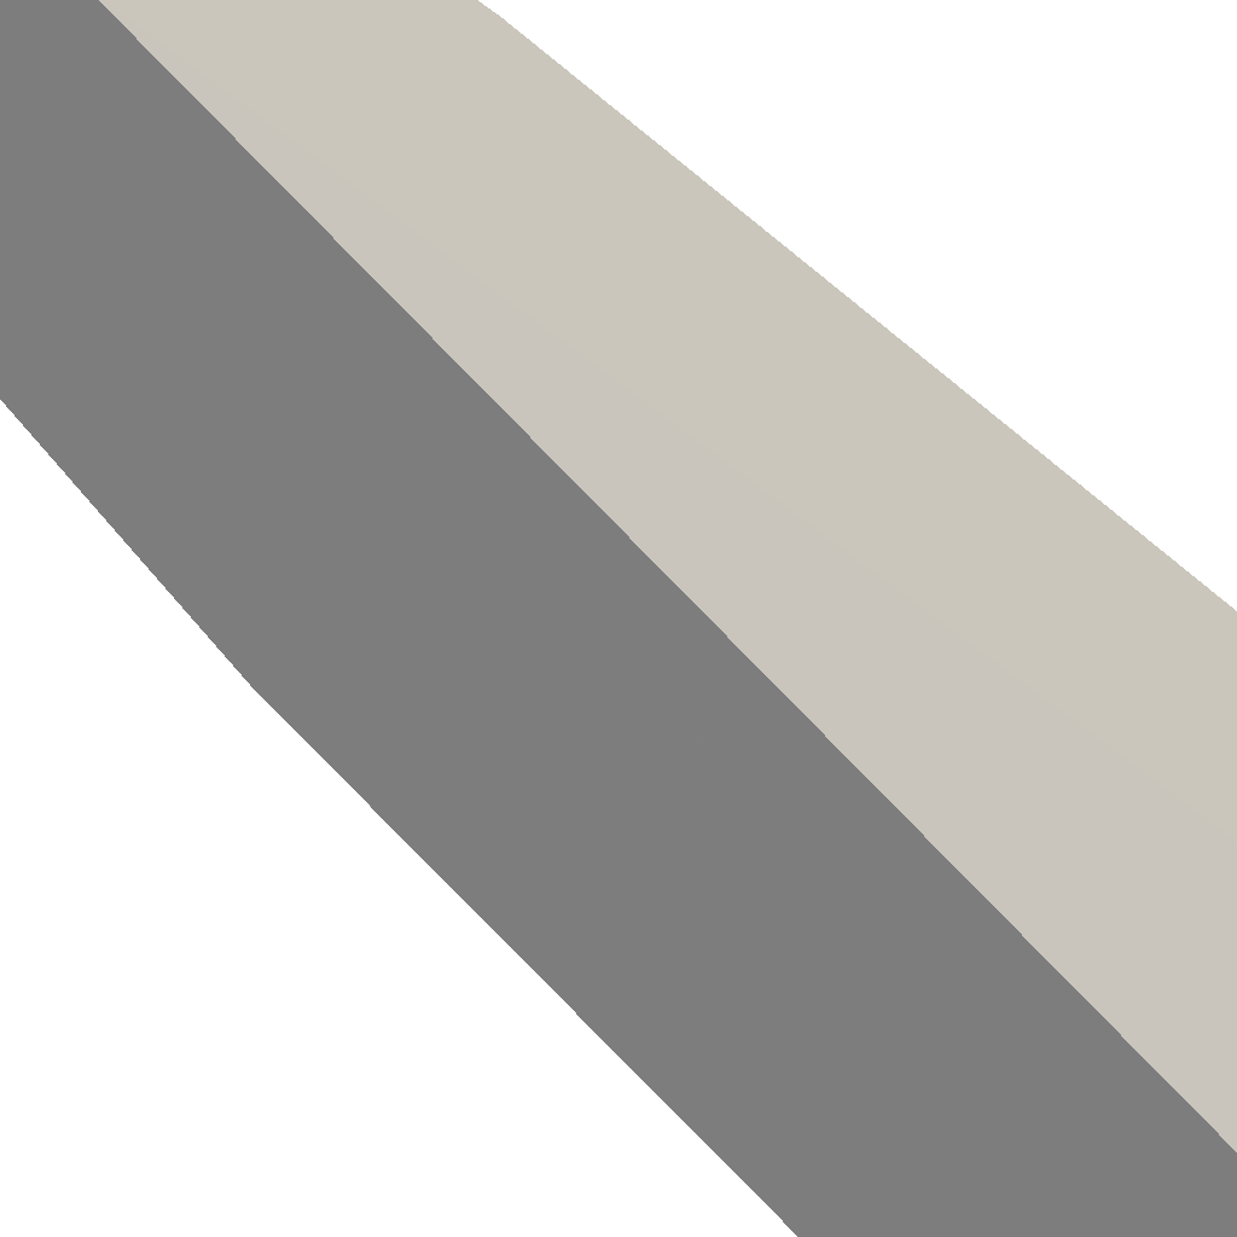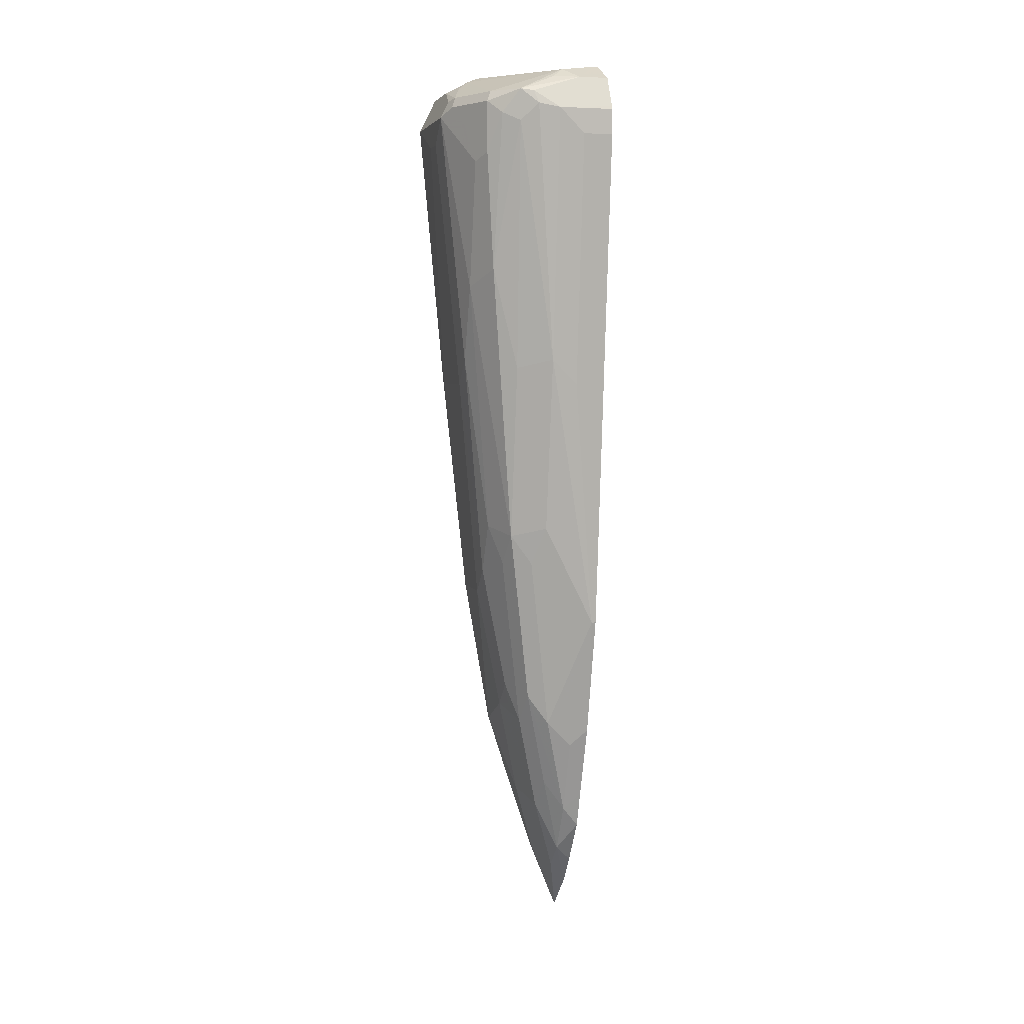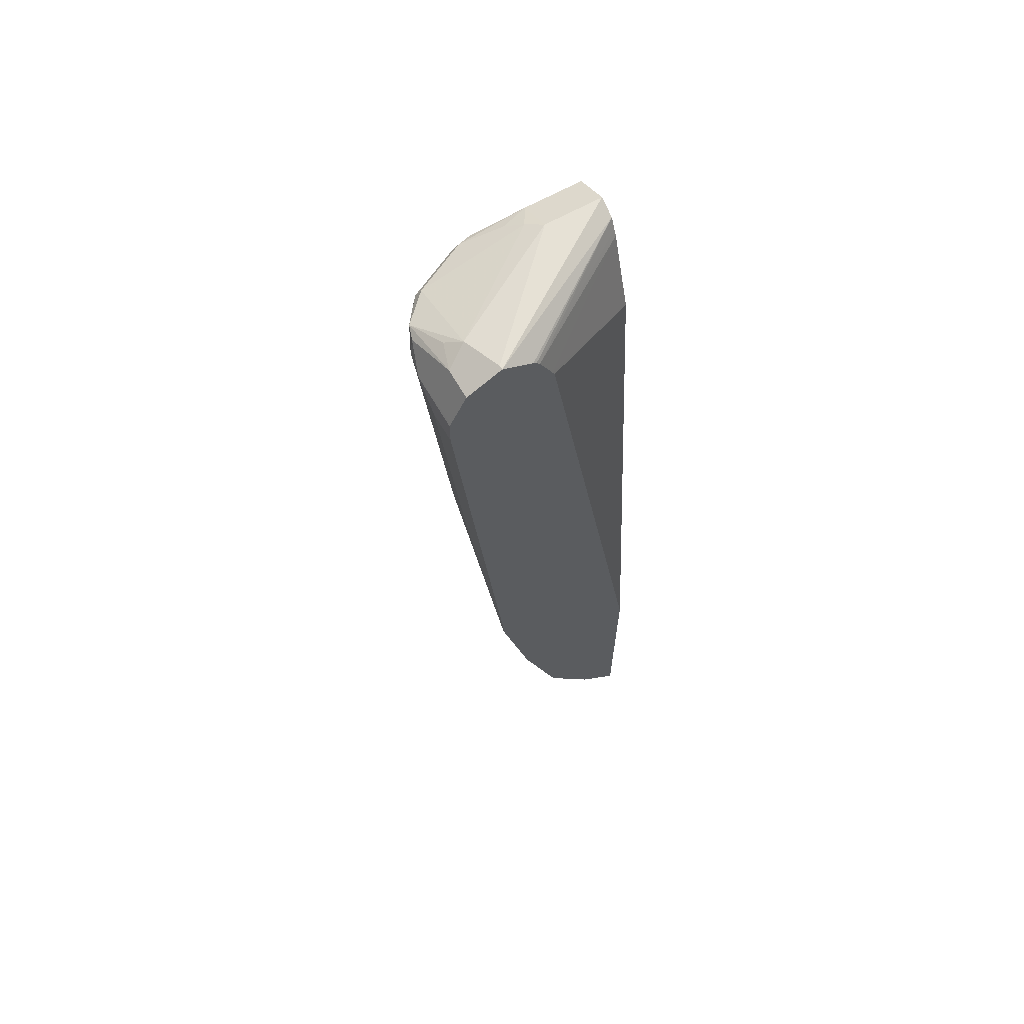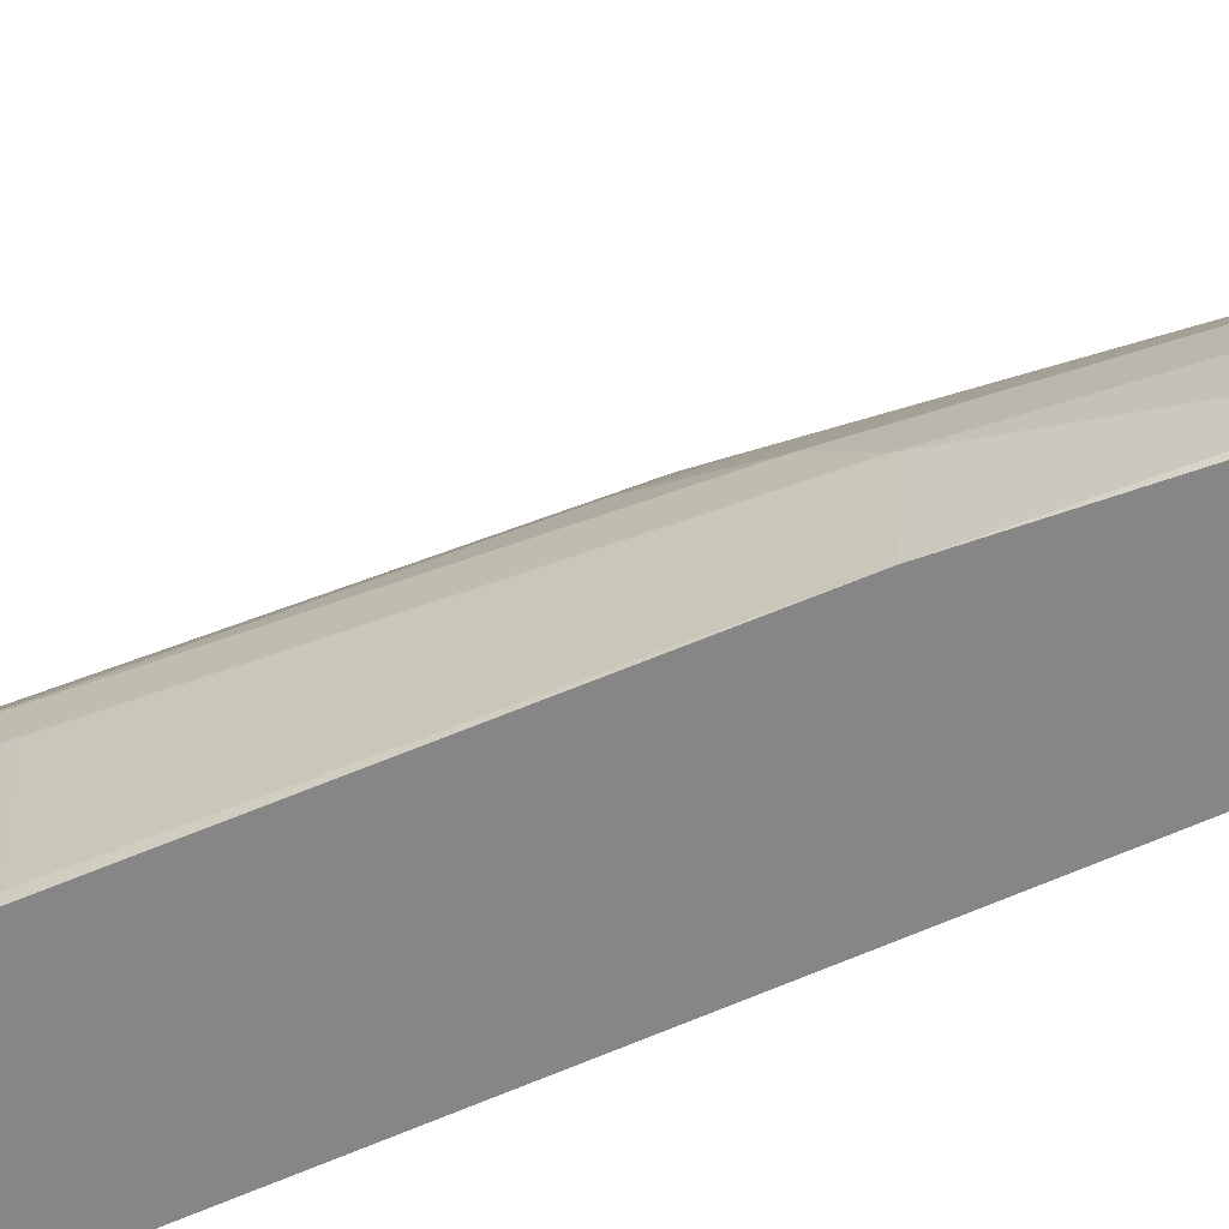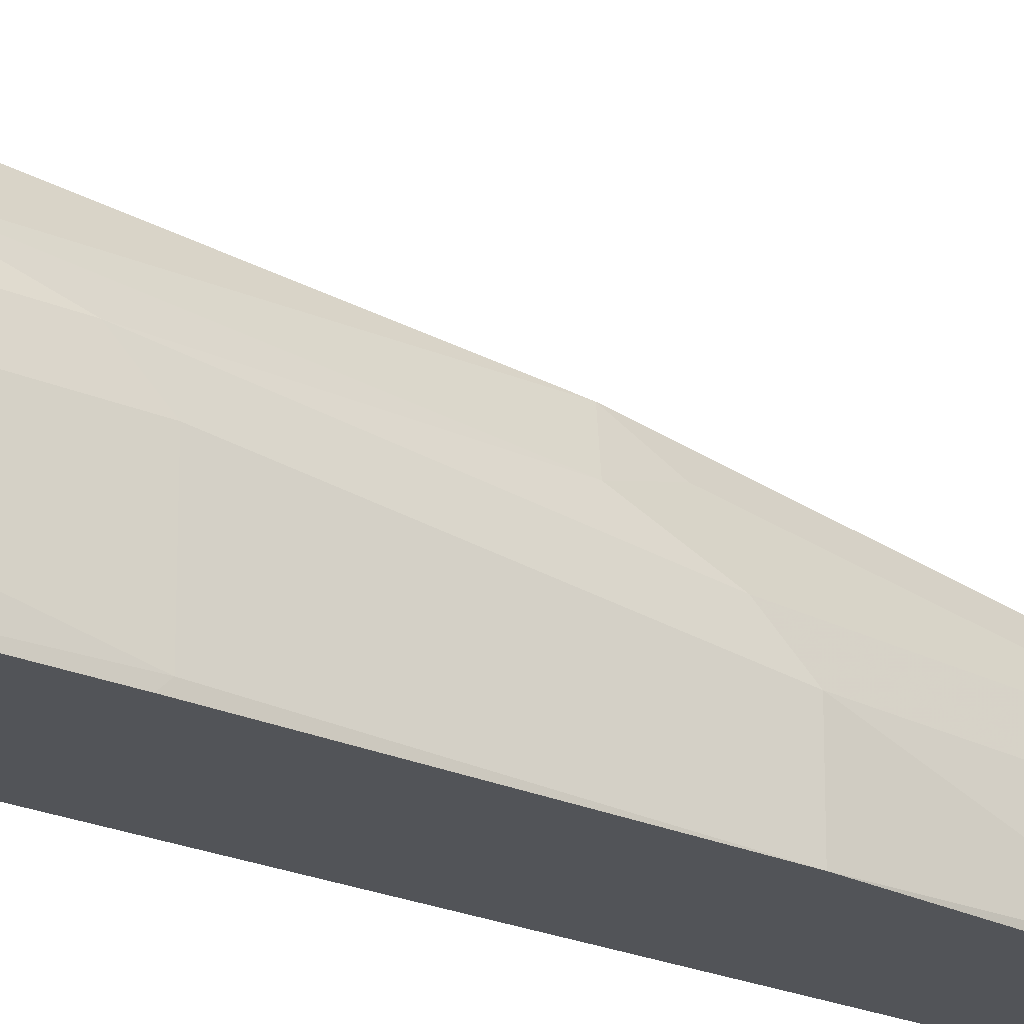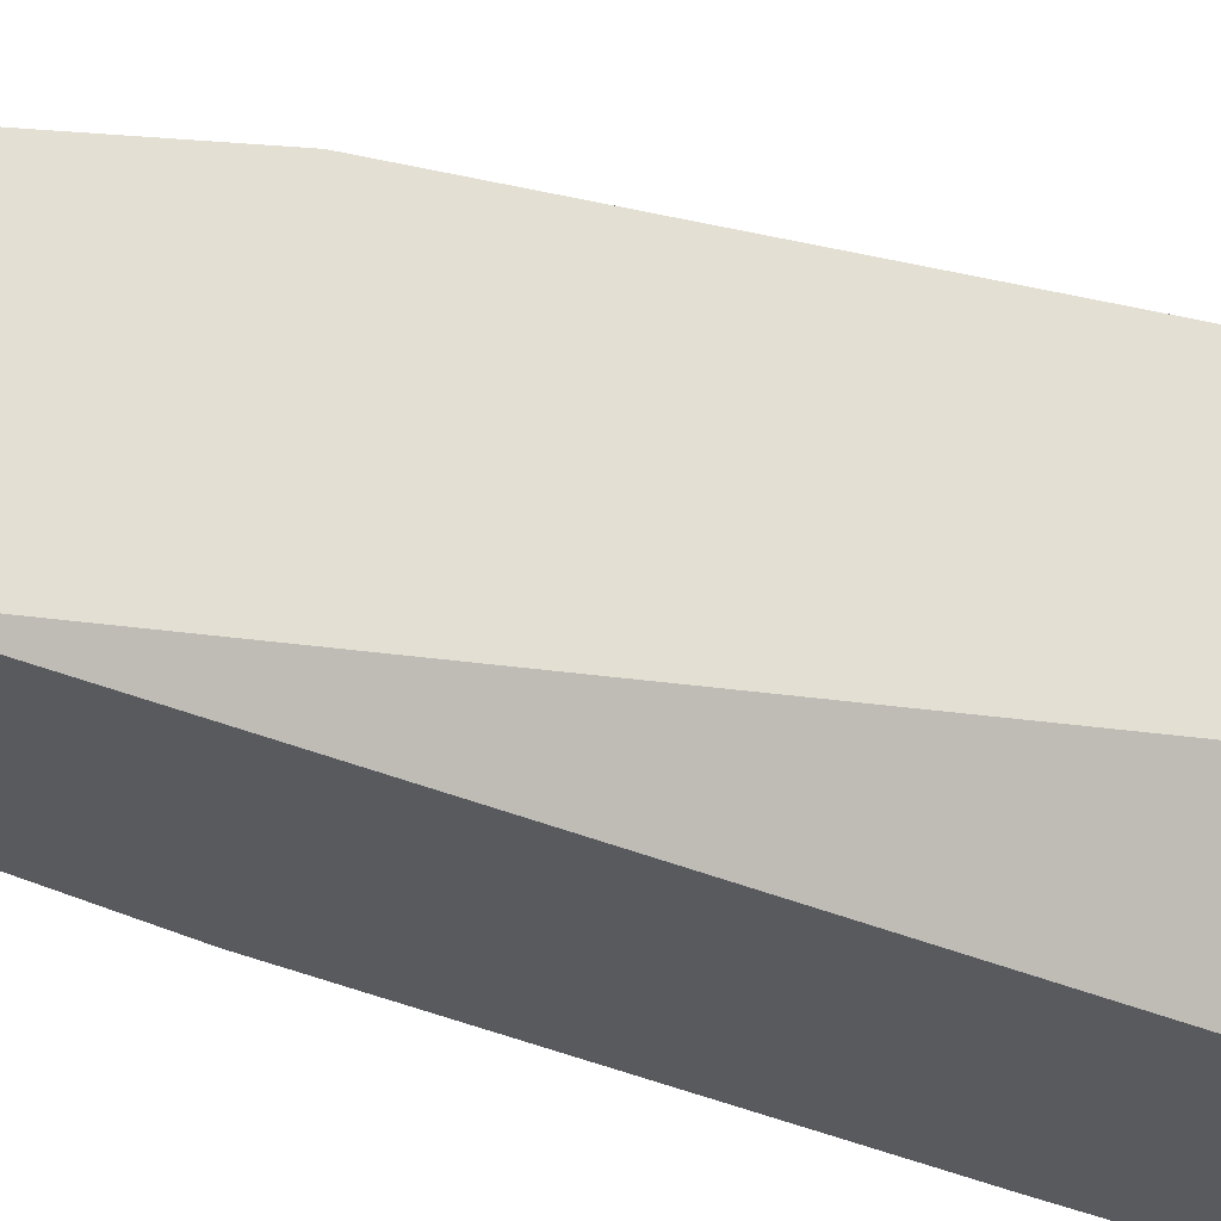
<metadata>
{"format":"obj","ext":"obj","renderer":"f3d","projection":"perspective","resolution":1024,"background":"white","views":[{"elev":-59.2,"azim":45.7,"up":"+Z"},{"elev":4.3,"azim":-14.6,"up":"+Y"},{"elev":64.5,"azim":60.3,"up":"+Y"},{"elev":-62.0,"azim":-60.4,"up":"+Z"},{"elev":-23.3,"azim":-120.5,"up":"+Z"},{"elev":-31.5,"azim":63.1,"up":"+Z"}]}
</metadata>
<code>
v -0.4646 0.5162 0.5937
v -0.4346 0.5162 0.5937
v -0.4904 0.542 0.5937
v -0.4646 0.2581 0.5678
v -0.4388 7.012e-05 0.542
v -0.4346 0.542 0.5937
v -0.4346 7.012e-05 0.542
v -0.4346 0.5449 0.5923
v -0.5162 0.5592 0.5851
v -0.512 0.5463 0.5894
v -0.4904 0.2839 0.5678
v -0.4904 0.1033 0.542
v -0.4646 -0.07743 0.5162
v -0.4603 -0.09894 0.5119
v -0.4346 -0.1244 0.512
v -0.4346 0.5764 0.5765
v -0.4646 0.5764 0.5765
v -0.5291 0.5614 0.5808
v -0.5464 0.5377 0.5722
v -0.5291 0.5291 0.5808
v -0.5248 0.2753 0.5507
v -0.5248 0.0947 0.5248
v -0.5033 0.06462 0.5291
v -0.4775 -0.1161 0.5033
v -0.4517 -0.1419 0.5033
v -0.4346 -0.1247 0.5119
v -0.4346 0.5937 0.542
v -0.4388 0.5937 0.542
v -0.4775 0.5872 0.5549
v -0.4904 0.5775 0.5678
v -0.5549 0.5614 0.5549
v -0.5593 0.5506 0.5593
v -0.5593 0.499 0.5593
v -0.5507 0.3785 0.5507
v -0.5421 0.1033 0.4904
v -0.5291 0.06462 0.5033
v -0.5033 -0.1161 0.4775
v -0.499 -0.086 0.499
v -0.5593 0.3699 0.5334
v -0.5679 0.3613 0.5162
v -0.4517 -0.2194 0.4775
v -0.4346 -0.2022 0.4861
v -0.5248 0.585 0.381
v -0.5421 0.5937 0.381
v -0.4346 0.5786 0.512
v -0.5421 0.5937 0.4388
v -0.5549 0.5872 0.4517
v -0.5808 0.5614 0.5033
v -0.5851 0.5506 0.5076
v -0.5765 0.5334 0.5248
v -0.5679 0.4904 0.542
v -0.5421 0.05167 0.4646
v -0.5291 0.01292 0.4775
v -0.5679 0.2839 0.4904
v -0.5162 -0.07743 0.4646
v -0.512 -0.09894 0.4603
v -0.5162 -0.1032 0.4388
v -0.4775 -0.2194 0.4517
v -0.4732 -0.1892 0.4732
v -0.5937 0.542 0.4904
v -0.4517 -0.271 0.4517
v -0.4346 -0.2408 0.4732
v -0.4346 0.5762 0.5088
v -0.4346 0.5721 0.5054
v -0.5193 0.574 0.381
v -0.5765 0.5764 0.381
v -0.5765 0.5764 0.4388
v -0.5679 0.5775 0.4646
v -0.5851 0.5592 0.4904
v -0.5421 0.02587 0.4388
v -0.5679 0.2581 0.4646
v -0.5162 -0.129 0.3872
v -0.4904 -0.2064 0.413
v -0.4646 -0.2839 0.3872
v -0.4517 -0.2968 0.4259
v -0.5916 0.5461 0.381
v -0.5937 0.542 0.381
v -0.5937 0.5162 0.4646
v -0.4431 -0.314 0.4173
v -0.4346 -0.3183 0.4216
v -0.4346 -0.2881 0.4431
v -0.5162 0.5678 0.381
v -0.4346 0.5463 0.4925
v -0.5421 0.02587 0.381
v -0.5679 0.2581 0.3872
v -0.5162 -0.1229 0.381
v -0.5149 -0.129 0.381
v -0.4904 -0.2064 0.381
v -0.4646 -0.2839 0.381
v -0.4349 -0.3574 0.381
v -0.4346 -0.3571 0.3825
v -0.5679 0.2642 0.381
v -0.5937 0.5162 0.4388
v -0.4346 -0.3311 0.4088
v -0.4904 0.4904 0.381
v -0.4346 0.542 0.4904
v -0.4346 -0.3579 0.381
v -0.4346 -0.1255 0.381
f 43 87 86
f 43 86 84
f 43 84 92
f 43 92 77
f 43 77 76
f 43 76 66
f 43 66 44
f 44 66 67
f 44 67 46
f 49 60 50
f 47 67 68
f 47 68 48
f 48 69 49
f 48 68 67
f 48 67 69
f 49 69 60
f 50 60 51
f 52 70 57
f 43 88 87
f 52 57 55
f 46 67 47
f 43 89 88
f 40 51 60
f 43 97 90
f 35 40 54
f 35 54 52
f 37 53 55
f 37 55 56
f 37 56 57
f 37 57 58
f 37 58 38
f 38 58 59
f 38 59 41
f 52 55 53
f 40 60 54
f 41 59 61
f 41 61 62
f 41 62 42
f 43 45 63
f 43 63 64
f 43 64 65
f 43 65 82
f 43 82 95
f 43 95 98
f 43 98 97
f 43 90 89
f 52 54 71
f 60 93 78
f 54 60 78
f 72 86 87
f 72 87 88
f 72 88 73
f 72 84 86
f 73 88 89
f 73 89 74
f 74 89 90
f 74 90 75
f 75 90 91
f 71 93 85
f 75 91 79
f 77 85 93
f 79 91 94
f 79 94 80
f 82 83 95
f 83 96 95
f 84 85 92
f 90 97 91
f 95 96 98
f 35 37 36
f 77 92 85
f 71 78 93
f 70 85 84
f 70 71 85
f 54 78 71
f 55 57 56
f 57 72 73
f 57 73 58
f 57 70 72
f 58 73 74
f 58 74 75
f 58 75 61
f 58 61 59
f 60 69 76
f 60 76 77
f 60 77 93
f 61 75 79
f 61 79 80
f 61 80 81
f 61 81 62
f 64 82 65
f 64 83 82
f 66 76 67
f 67 76 69
f 70 84 72
f 52 71 70
f 35 53 37
f 22 24 23
f 33 39 34
f 2 8 6
f 3 6 8
f 3 8 9
f 3 9 10
f 3 10 11
f 4 11 5
f 5 12 13
f 5 13 14
f 5 14 15
f 2 16 8
f 5 15 7
f 8 16 17
f 8 17 9
f 9 18 10
f 9 17 18
f 10 18 19
f 10 19 20
f 10 20 11
f 11 20 21
f 11 21 22
f 5 11 12
f 2 27 16
f 2 45 27
f 2 63 45
f 1 2 6
f 1 6 3
f 1 3 11
f 1 11 4
f 1 4 5
f 1 5 7
f 1 7 2
f 2 7 15
f 2 15 26
f 2 26 42
f 2 42 62
f 2 62 81
f 2 81 80
f 2 80 94
f 2 94 91
f 2 91 97
f 2 97 98
f 2 98 96
f 35 52 53
f 2 83 64
f 2 64 63
f 11 22 12
f 12 22 23
f 2 96 83
f 12 24 13
f 22 40 35
f 24 38 41
f 24 41 25
f 25 42 26
f 27 43 44
f 27 44 46
f 27 46 28
f 27 45 43
f 28 46 29
f 22 39 40
f 29 46 47
f 31 48 32
f 31 47 48
f 32 48 49
f 32 49 50
f 32 50 33
f 33 50 51
f 33 51 40
f 33 40 39
f 12 23 24
f 29 47 31
f 22 34 39
f 25 41 42
f 22 38 24
f 13 24 14
f 14 24 25
f 14 25 15
f 15 25 26
f 16 27 28
f 17 28 29
f 17 29 30
f 17 30 18
f 18 31 32
f 18 32 19
f 16 28 17
f 18 29 31
f 19 32 33
f 19 33 34
f 19 34 20
f 20 34 21
f 21 34 22
f 22 35 36
f 22 36 37
f 18 30 29
f 22 37 38

</code>
